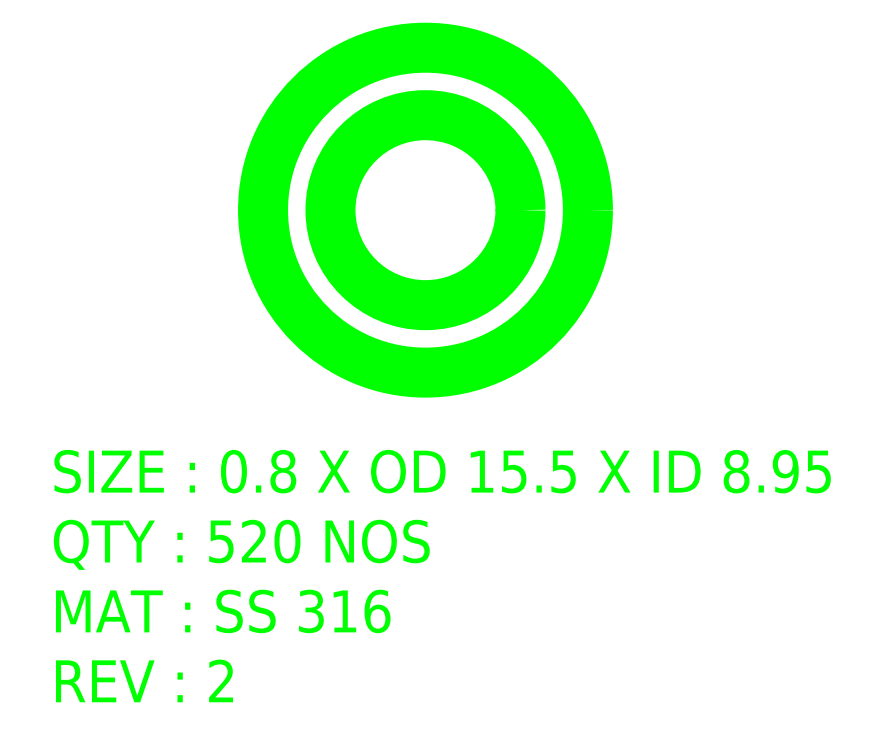
<metadata>
{"format":"dxf","ext":"dxf","renderer":"ezdxf+matplotlib","layout":"modelspace","background":"white","min_lineweight":24,"dpi":150}
</metadata>
<code>
0
SECTION
2
ENTITIES
0
CIRCLE
8
LaserCutting
10
5401
20
1.509e+04
30
0
40
7.747
0
MTEXT
8
LaserCutting
10
5383
20
1.507e+04
30
0
11
1
21
0
31
0
40
2
41
89.3
46
20.56
71
1
72
1
1
SIZE : 0.8 X OD 15.5 X ID 8.95\PQTY : 520 NOS\PMAT : SS 316\PREV : 2
7
Standard
73
1
90
0
0
CIRCLE
8
LaserCutting
10
5401
20
1.509e+04
30
0
40
4.53
0
ENDSEC
0
EOF

</code>
